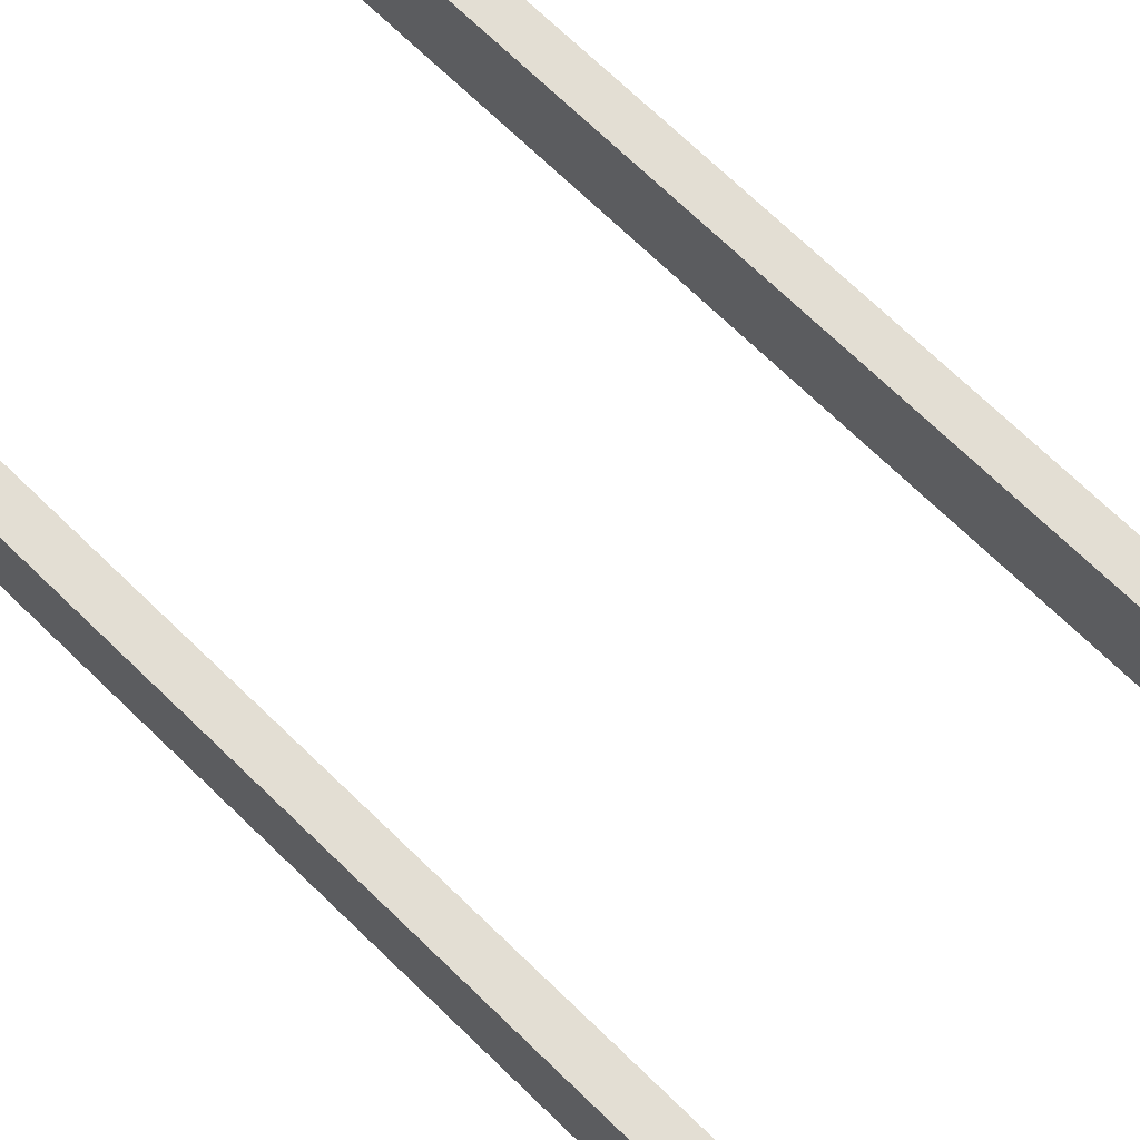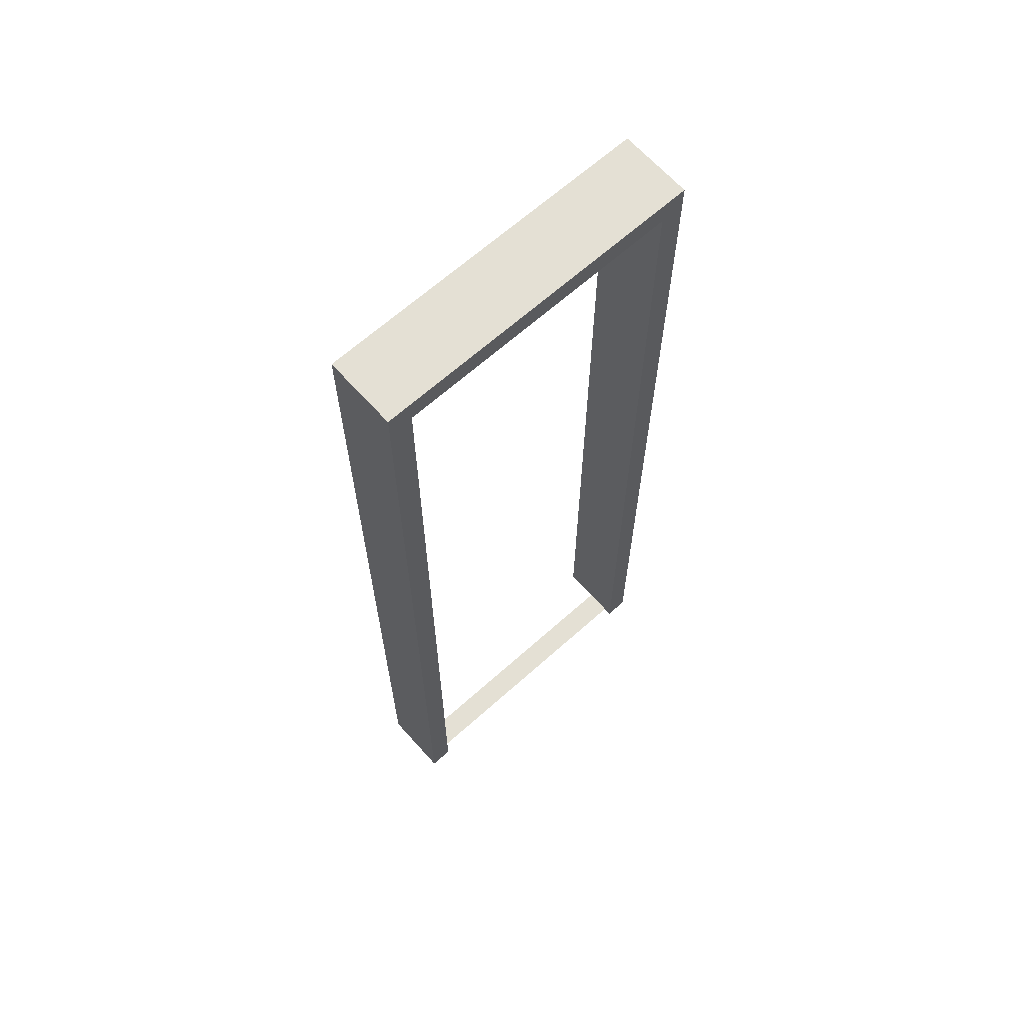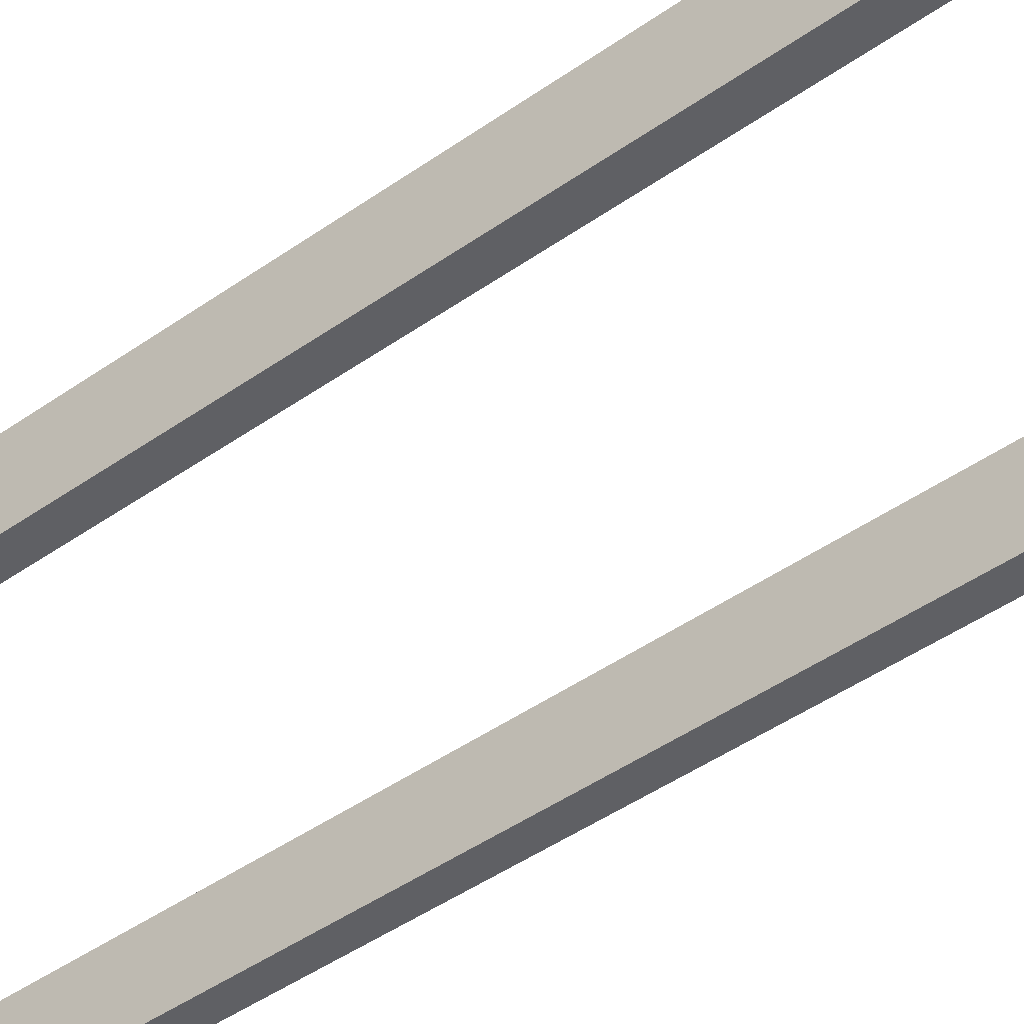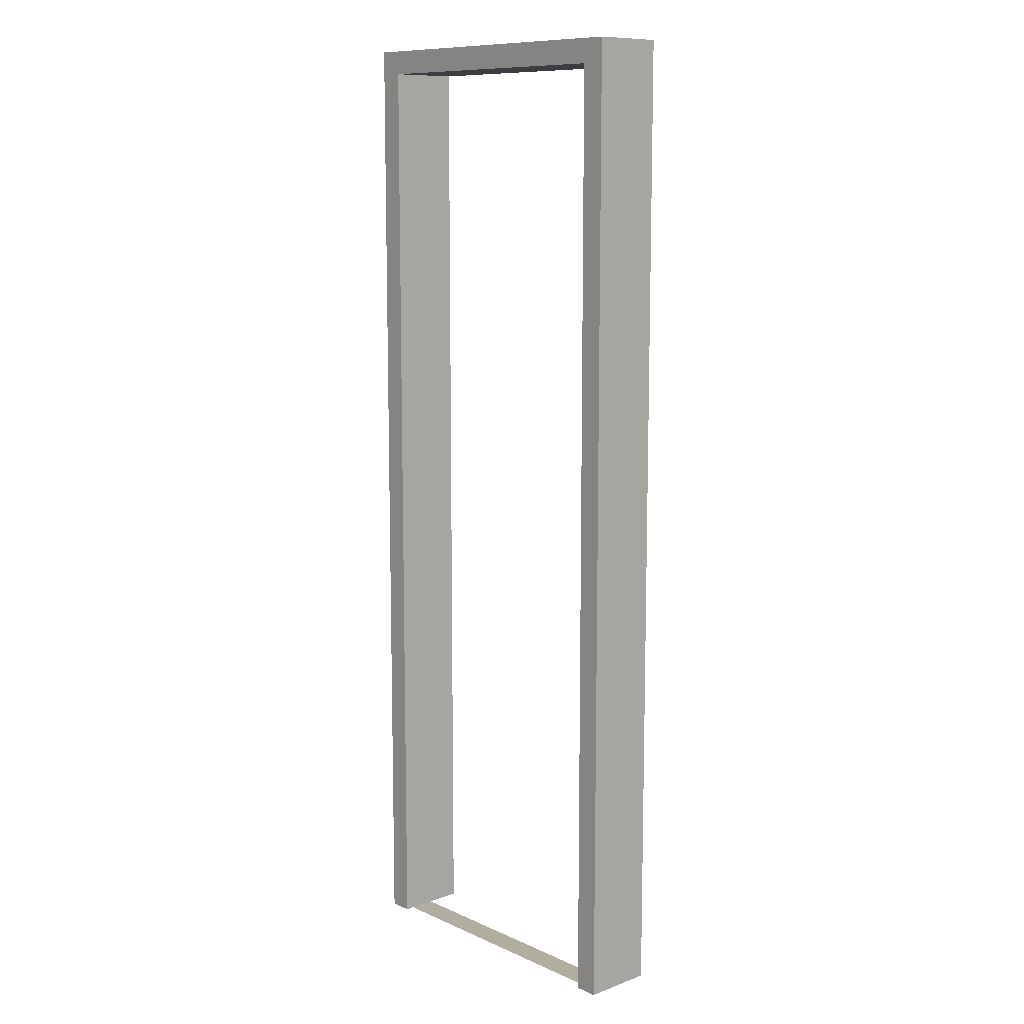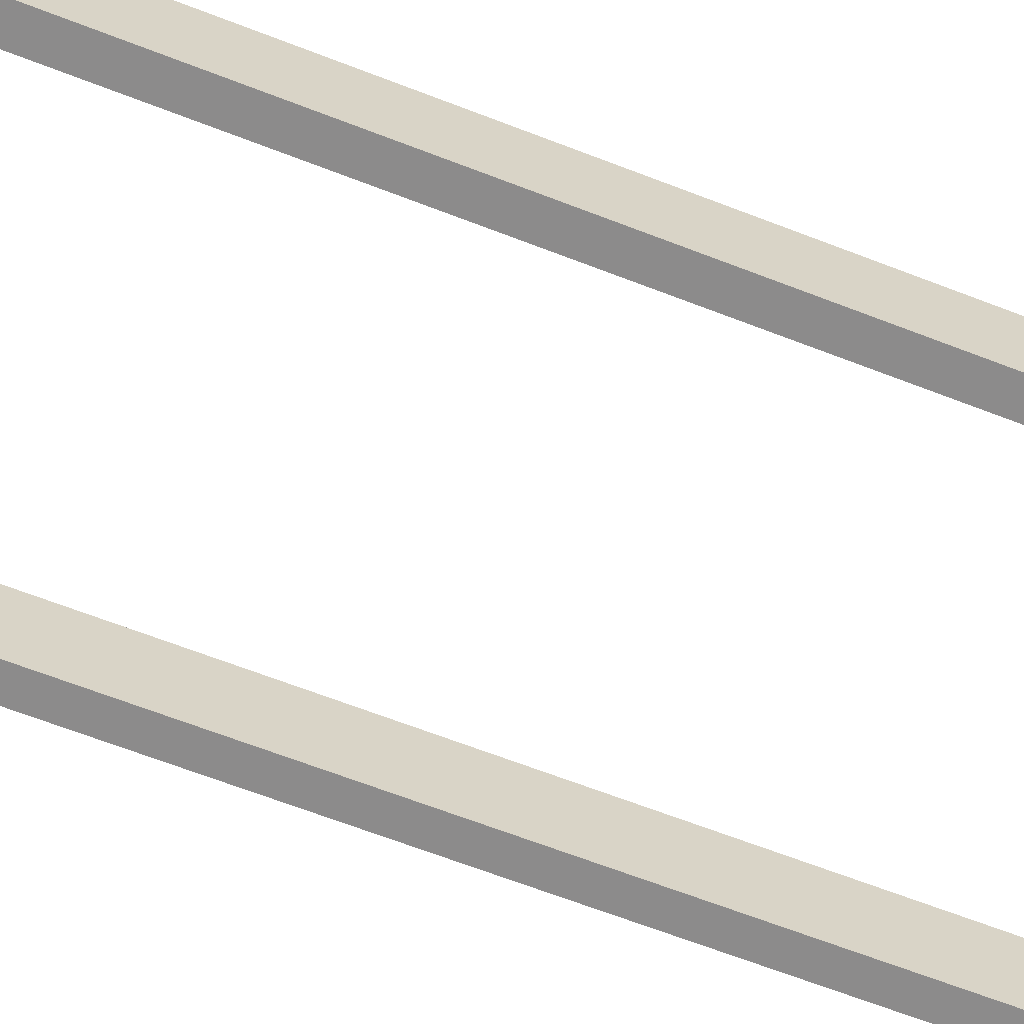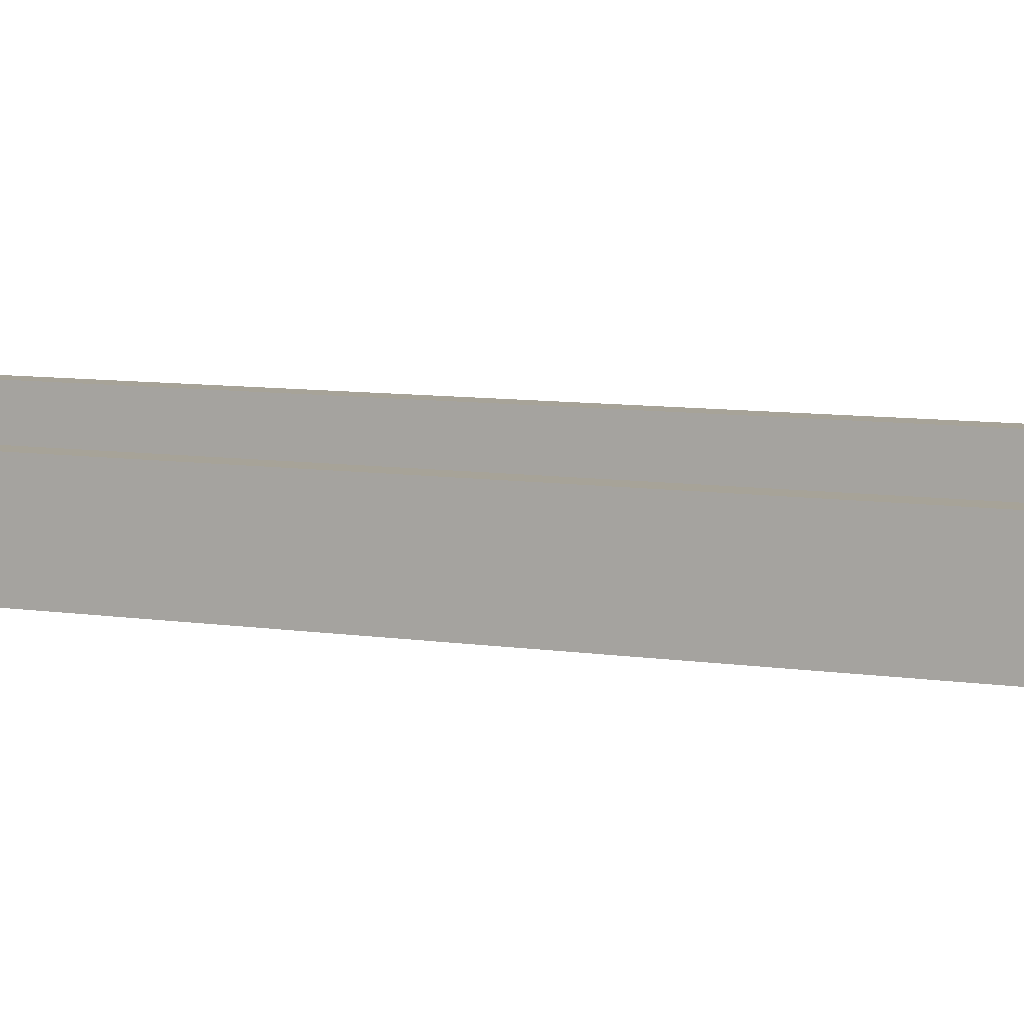
<metadata>
{"format":"obj","ext":"obj","renderer":"f3d","projection":"perspective","resolution":1024,"background":"white","views":[{"elev":67.2,"azim":-45.2,"up":"+Z"},{"elev":66.0,"azim":-41.9,"up":"+Y"},{"elev":-44.5,"azim":129.6,"up":"+Z"},{"elev":10.5,"azim":47.7,"up":"+Y"},{"elev":-64.0,"azim":68.4,"up":"+Z"},{"elev":6.8,"azim":117.3,"up":"+Z"}]}
</metadata>
<code>
o #ID38
v -0.2747 -0.9522 0.01056
v -0.3201 -0.9522 -0.05756
v -0.2747 -0.9522 -0.05756
v -0.3201 -0.9522 0.06164
v -0.2747 -0.9522 0.06164
v -0.2747 0.8642 -0.05756
v -0.2747 -0.9522 0.01056
v -0.2747 -0.9522 -0.05756
v -0.2747 -0.9522 0.06164
v -0.2747 -0.9522 0.07867
v -0.2747 0.8642 0.07867
v 0.2702 -0.9522 0.06164
v 0.2702 -0.9522 0.01056
v -0.2747 -0.9522 0.07867
v -0.3201 -0.9522 0.07867
v -0.3201 0.9096 0.06164
v -0.3201 -0.9522 -0.05756
v -0.3201 -0.9522 0.06164
v -0.3201 0.9096 -0.05756
v -0.3201 0.9096 -0.05756
v -0.2747 0.8642 -0.05756
v -0.3201 -0.9522 -0.05756
v 0.3157 0.9096 -0.05756
v 0.2702 0.8642 -0.05756
v 0.2702 -0.9522 -0.05756
v 0.3157 -0.9522 -0.05756
v -0.2747 -0.9522 -0.05756
v 0.2702 0.8642 0.07867
v -0.2747 0.8642 -0.05756
v 0.2702 0.8642 -0.05756
v -0.2747 0.8642 0.07867
v 0.3157 -0.9522 0.07867
v 0.2702 0.8642 0.07867
v 0.2702 -0.9522 0.07867
v -0.2747 -0.9522 0.07867
v -0.3201 0.9096 0.07867
v -0.3201 -0.9522 0.07867
v -0.2747 0.8642 0.07867
v 0.3157 0.9096 0.07867
v 0.2702 0.8642 0.07867
v 0.2702 -0.9522 0.06164
v 0.2702 -0.9522 0.07867
v 0.2702 -0.9522 0.01056
v 0.2702 -0.9522 -0.05756
v 0.2702 0.8642 -0.05756
v 0.3157 -0.9522 0.06164
v 0.2702 -0.9522 -0.05756
v 0.3157 -0.9522 -0.05756
v -0.3201 0.9096 0.07867
v -0.3201 -0.9522 0.07867
v -0.3201 0.9096 0.06164
v 0.3157 0.9096 -0.05756
v -0.3201 0.9096 -0.05756
v 0.3157 0.9096 0.06164
v 0.3157 0.9096 -0.05756
v 0.3157 -0.9522 0.06164
v 0.3157 -0.9522 -0.05756
v 0.3157 0.9096 0.06164
v 0.3157 -0.9522 0.07867
v 0.2702 -0.9522 0.07867
v 0.3157 -0.9522 0.07867
v 0.3157 0.9096 0.07867
v -0.3201 0.9096 0.07867
v 0.3157 0.9096 0.07867
f 1 2 3
f 3 2 1
f 2 1 4
f 4 1 2
f 4 1 5
f 5 1 4
f 6 7 8
f 8 7 6
f 7 6 9
f 9 6 7
f 9 6 10
f 10 6 9
f 10 6 11
f 11 6 10
f 12 1 13
f 13 1 12
f 1 12 5
f 5 12 1
f 14 4 5
f 5 4 14
f 4 14 15
f 15 14 4
f 16 17 18
f 18 17 16
f 17 16 19
f 19 16 17
f 20 21 22
f 22 21 20
f 21 20 23
f 23 20 21
f 21 23 24
f 24 23 21
f 24 23 25
f 25 23 24
f 25 23 26
f 26 23 25
f 27 22 21
f 21 22 27
f 28 29 30
f 30 29 28
f 29 28 31
f 31 28 29
f 32 33 34
f 34 33 32
f 35 36 37
f 37 36 35
f 36 35 38
f 38 35 36
f 36 38 39
f 39 38 36
f 39 38 33
f 33 38 39
f 39 33 32
f 32 33 39
f 40 41 42
f 42 41 40
f 41 40 43
f 43 40 41
f 43 40 44
f 44 40 43
f 44 40 45
f 45 40 44
f 46 47 48
f 48 47 46
f 47 46 13
f 13 46 47
f 13 46 12
f 12 46 13
f 49 18 50
f 50 18 49
f 18 49 16
f 16 49 18
f 51 52 53
f 53 52 51
f 52 51 54
f 54 51 52
f 55 56 57
f 57 56 55
f 56 55 58
f 58 55 56
f 59 12 46
f 46 12 59
f 12 59 60
f 60 59 12
f 58 61 56
f 56 61 58
f 61 58 62
f 62 58 61
f 63 54 51
f 51 54 63
f 54 63 64
f 64 63 54

</code>
